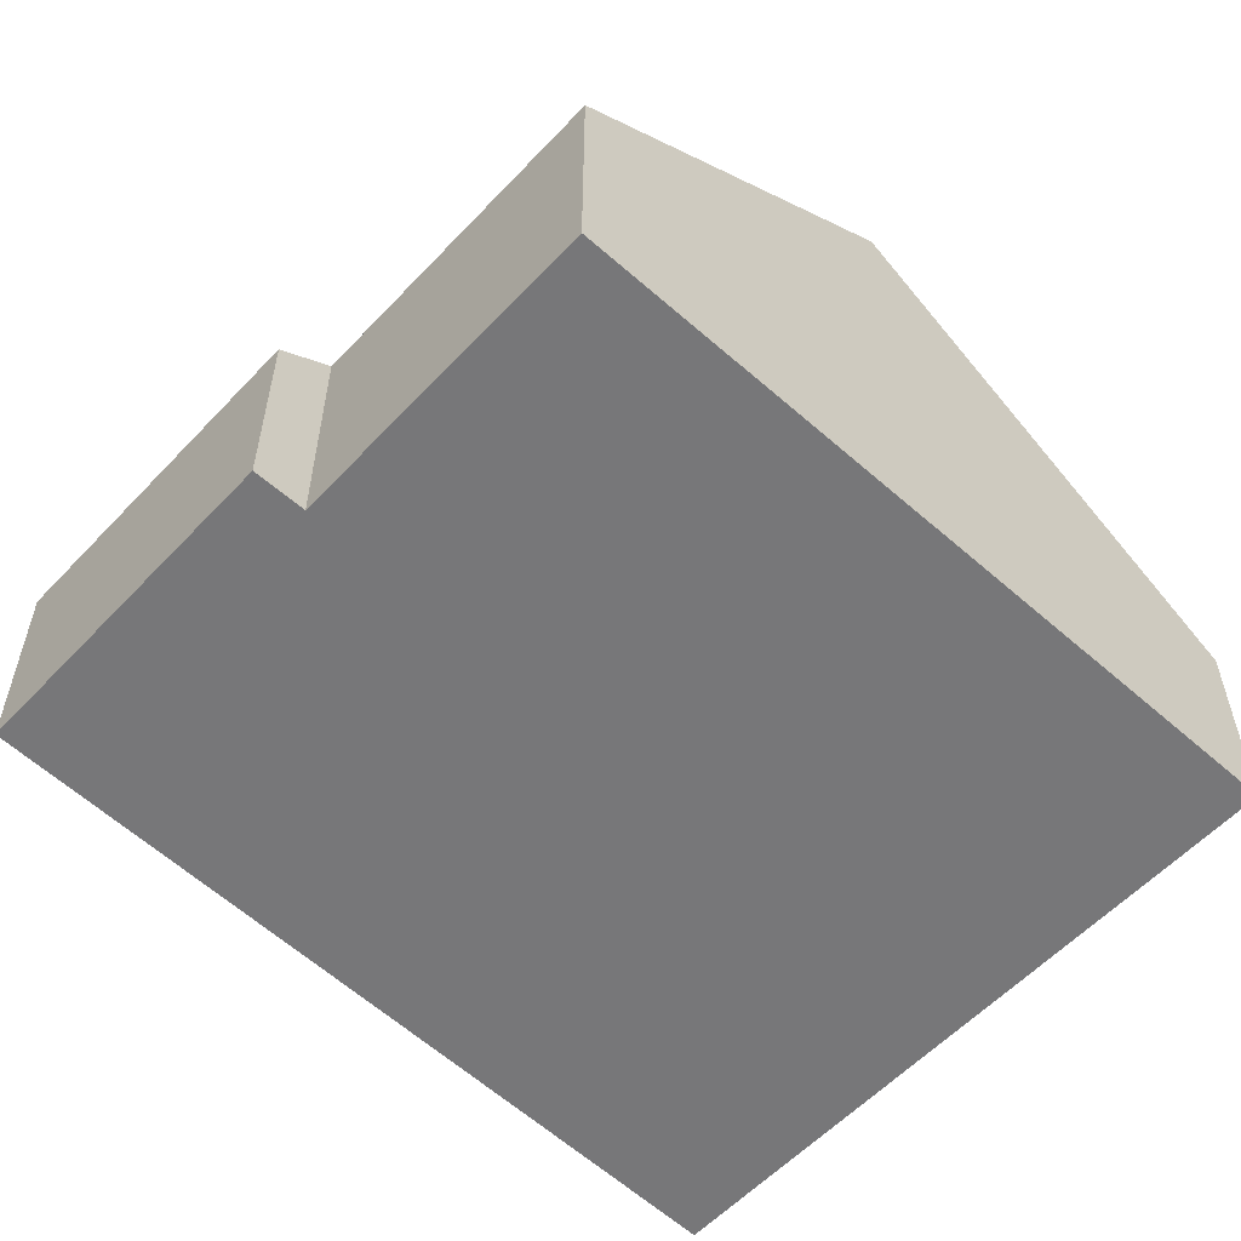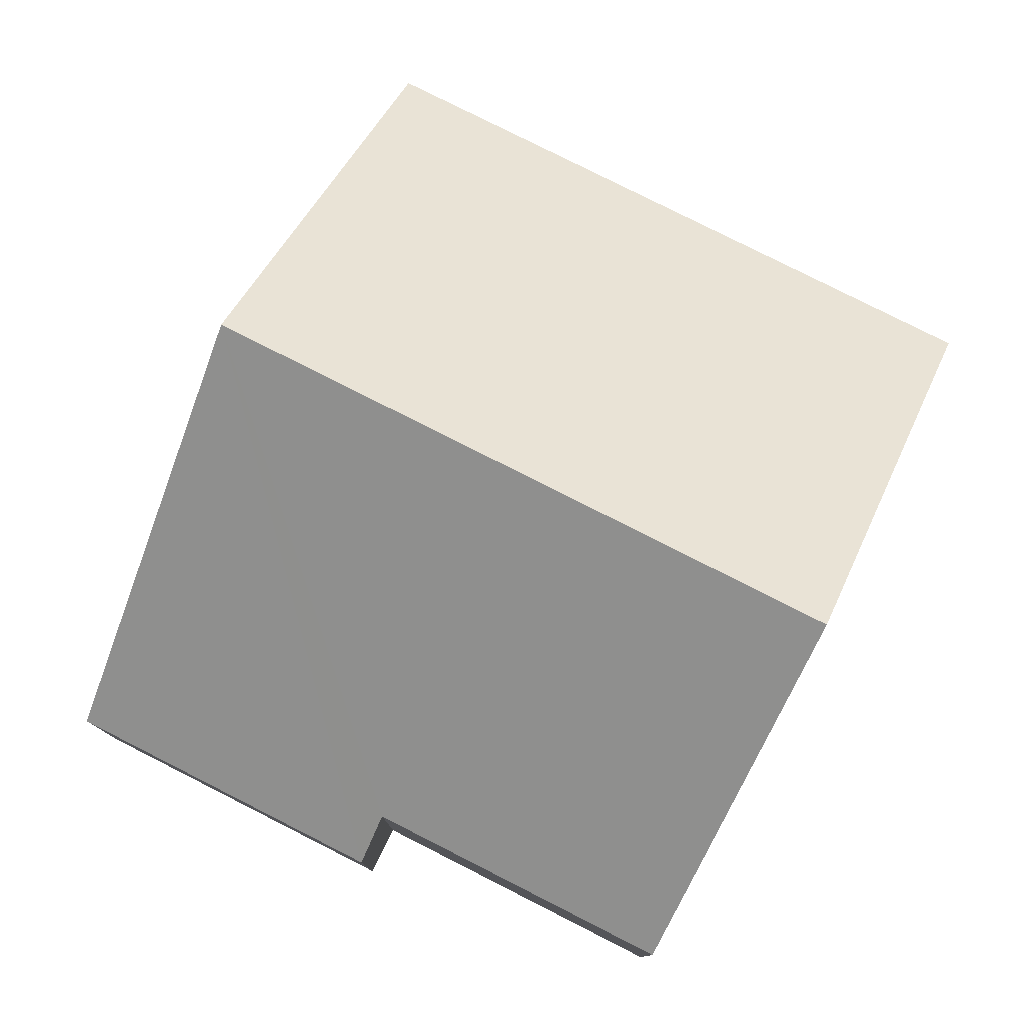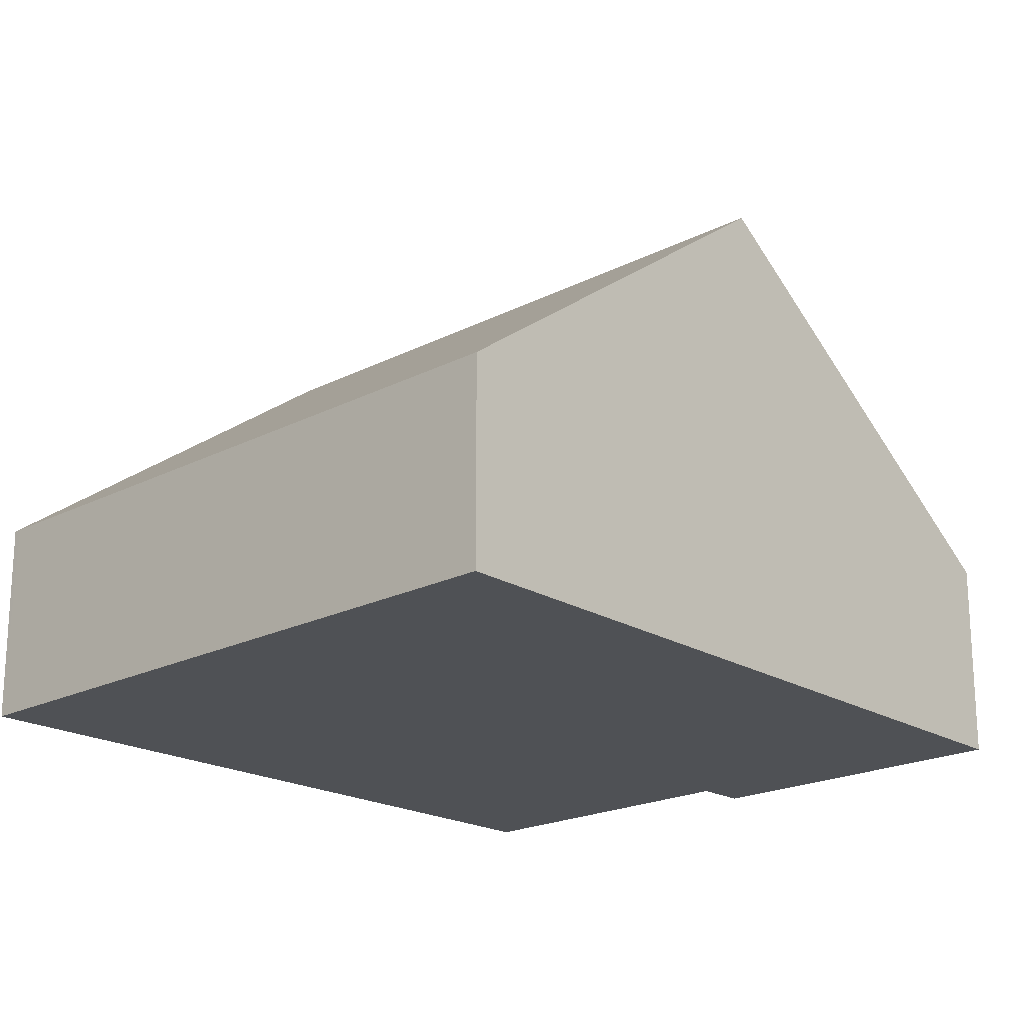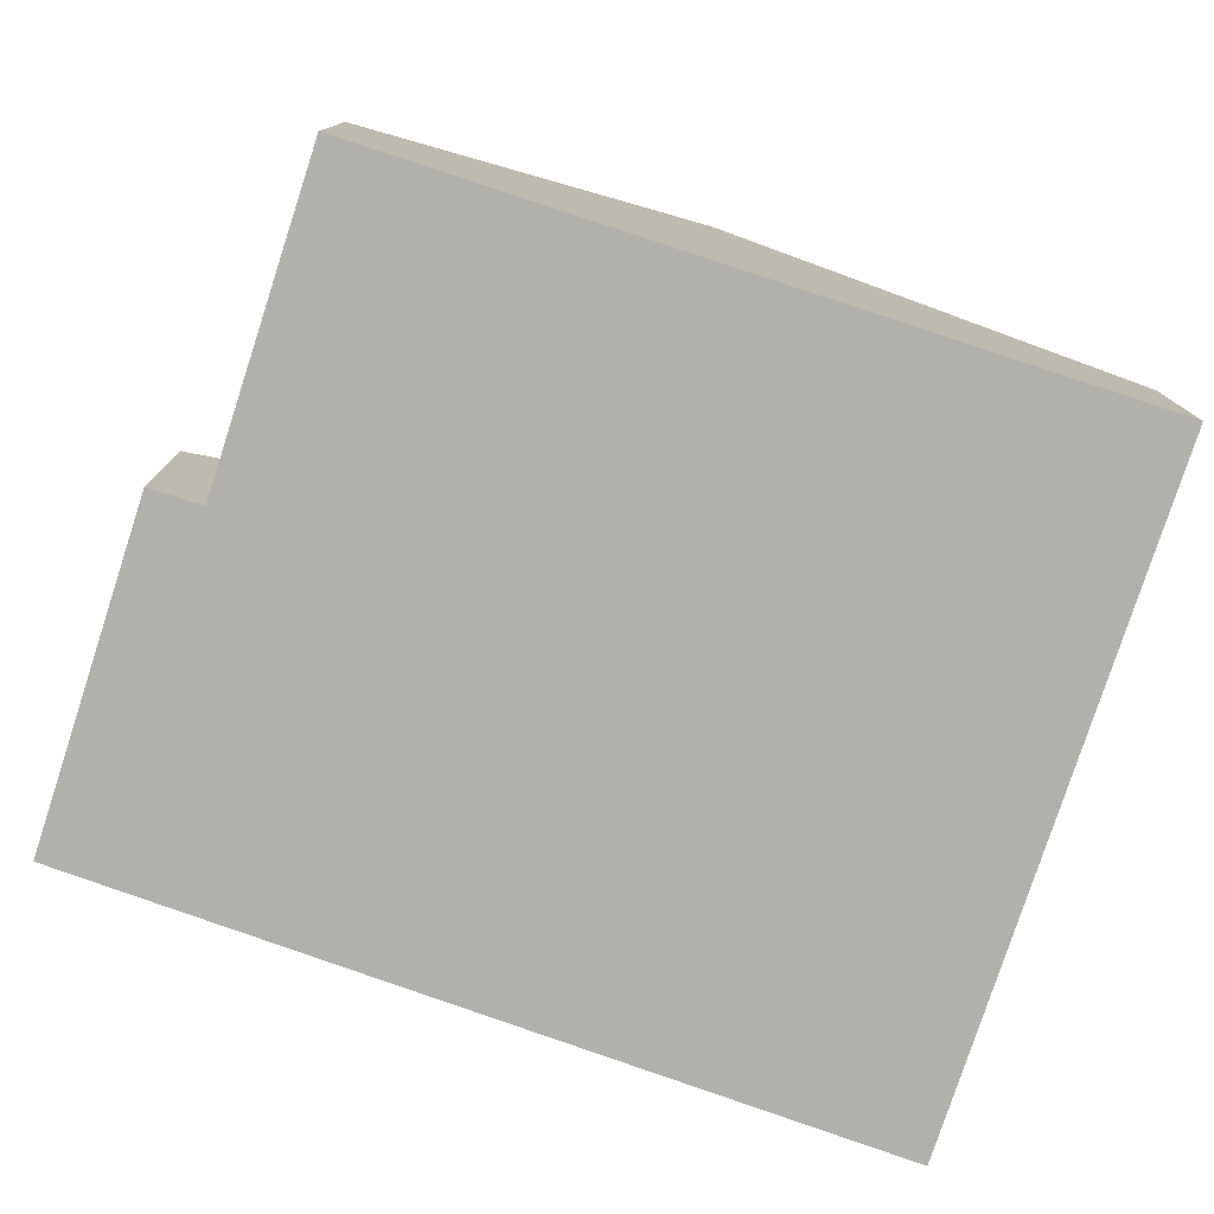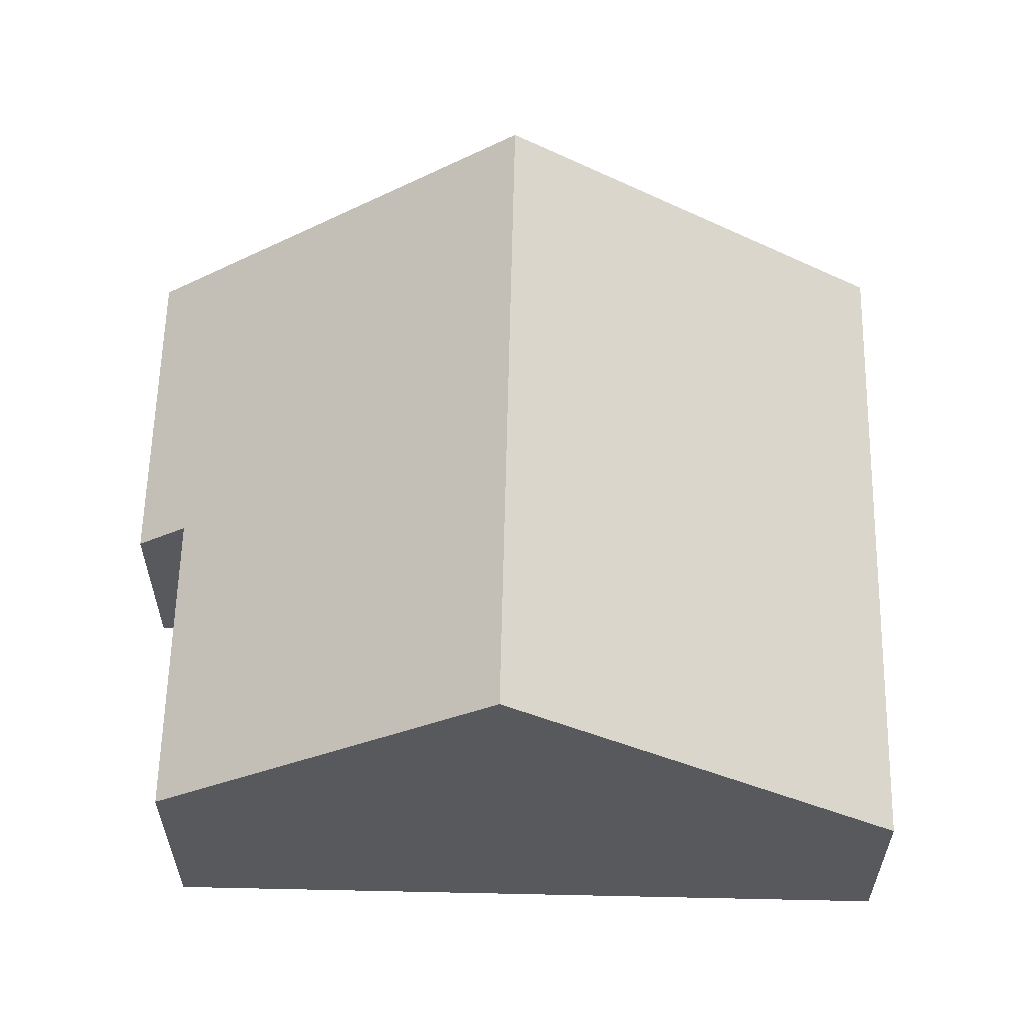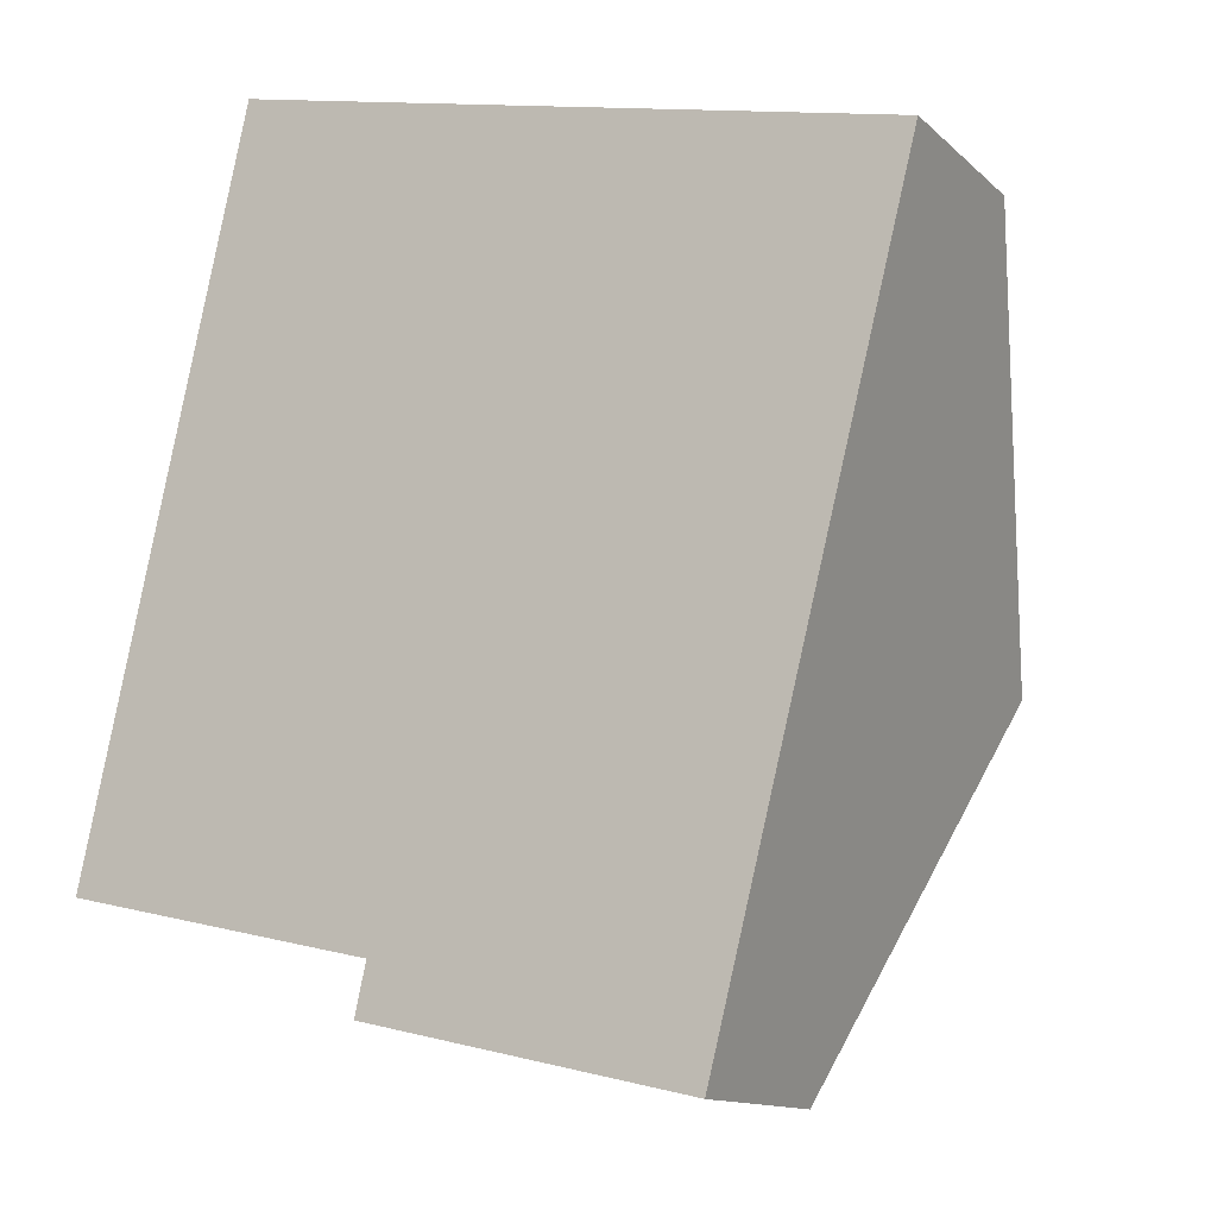
<metadata>
{"format":"obj","ext":"obj","renderer":"f3d","projection":"perspective","resolution":1024,"background":"white","views":[{"elev":-57.2,"azim":-120.0,"up":"+Y"},{"elev":78.9,"azim":-140.6,"up":"+Y"},{"elev":-20.1,"azim":55.9,"up":"+Y"},{"elev":-78.5,"azim":-95.5,"up":"+Y"},{"elev":60.1,"azim":-76.2,"up":"+Y"},{"elev":-12.8,"azim":28.0,"up":"+Z"}]}
</metadata>
<code>
v  2.662 3.132 11.4
v  1.644 6.048 7.398
v  2.539 3.132 11.43
v  12.84 3.132 9.137
v  1.182 7.555 5.317
v  11.29 7.555 3.069
v  4.664 3.131 -1.868
v  9.752 3.132 -2.998
v  4.841 3.706 -1.075
v  0 3.705 2.269e-16
v  4.841 6.582e-17 -1.075
v  4.664 1.144e-16 -1.868
v  0 0 0
v  1.182 -3.256e-16 5.317
v  1.644 -4.53e-16 7.398
v  2.539 -6.996e-16 11.43
v  9.752 1.836e-16 -2.998
v  12.84 -5.595e-16 9.137
v  2.662 -6.98e-16 11.4
v  11.29 -1.879e-16 3.069
g defaultobject
f 1 2 3
f 2 1 4
f 2 4 5
f 5 4 6
f 7 6 8
f 6 7 9
f 6 9 5
f 5 9 10
f 7 11 9
f 11 7 12
f 13 5 10
f 5 13 14
f 5 14 2
f 2 14 3
f 3 14 15
f 3 15 16
f 11 10 9
f 10 11 13
f 17 7 8
f 7 17 12
f 16 1 3
f 1 16 4
f 4 16 18
f 18 16 19
f 18 6 4
f 6 18 20
f 6 20 8
f 8 20 17
f 15 19 16
f 19 15 18
f 18 15 14
f 18 14 13
f 18 13 20
f 20 13 11
f 20 11 17
f 17 11 12

</code>
